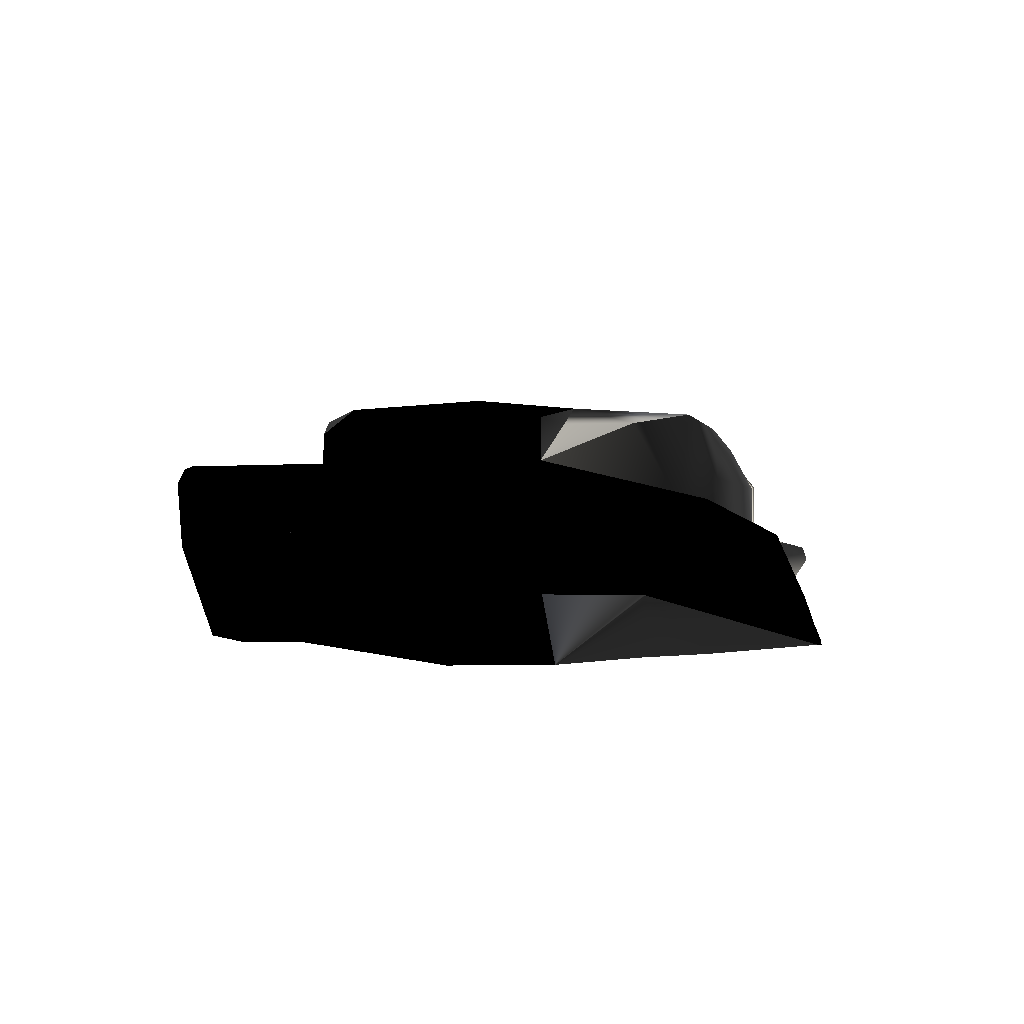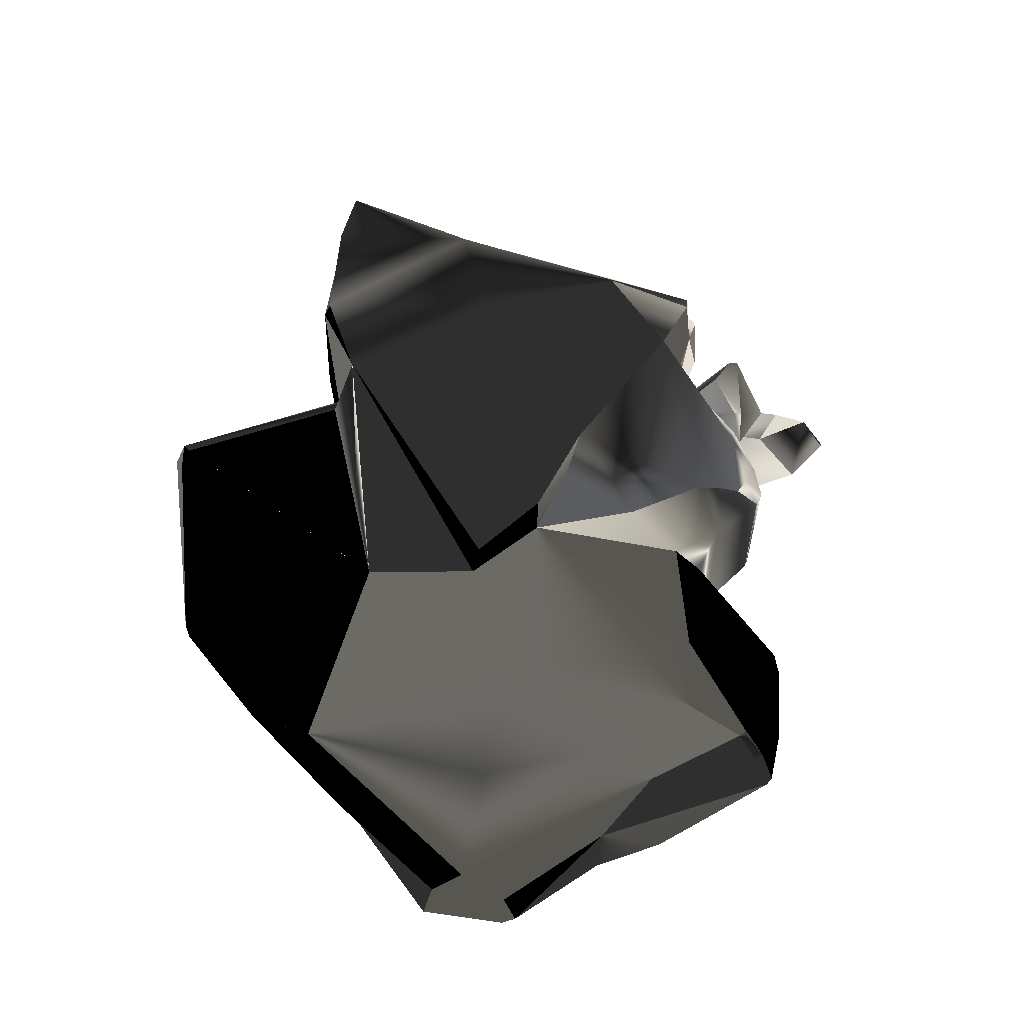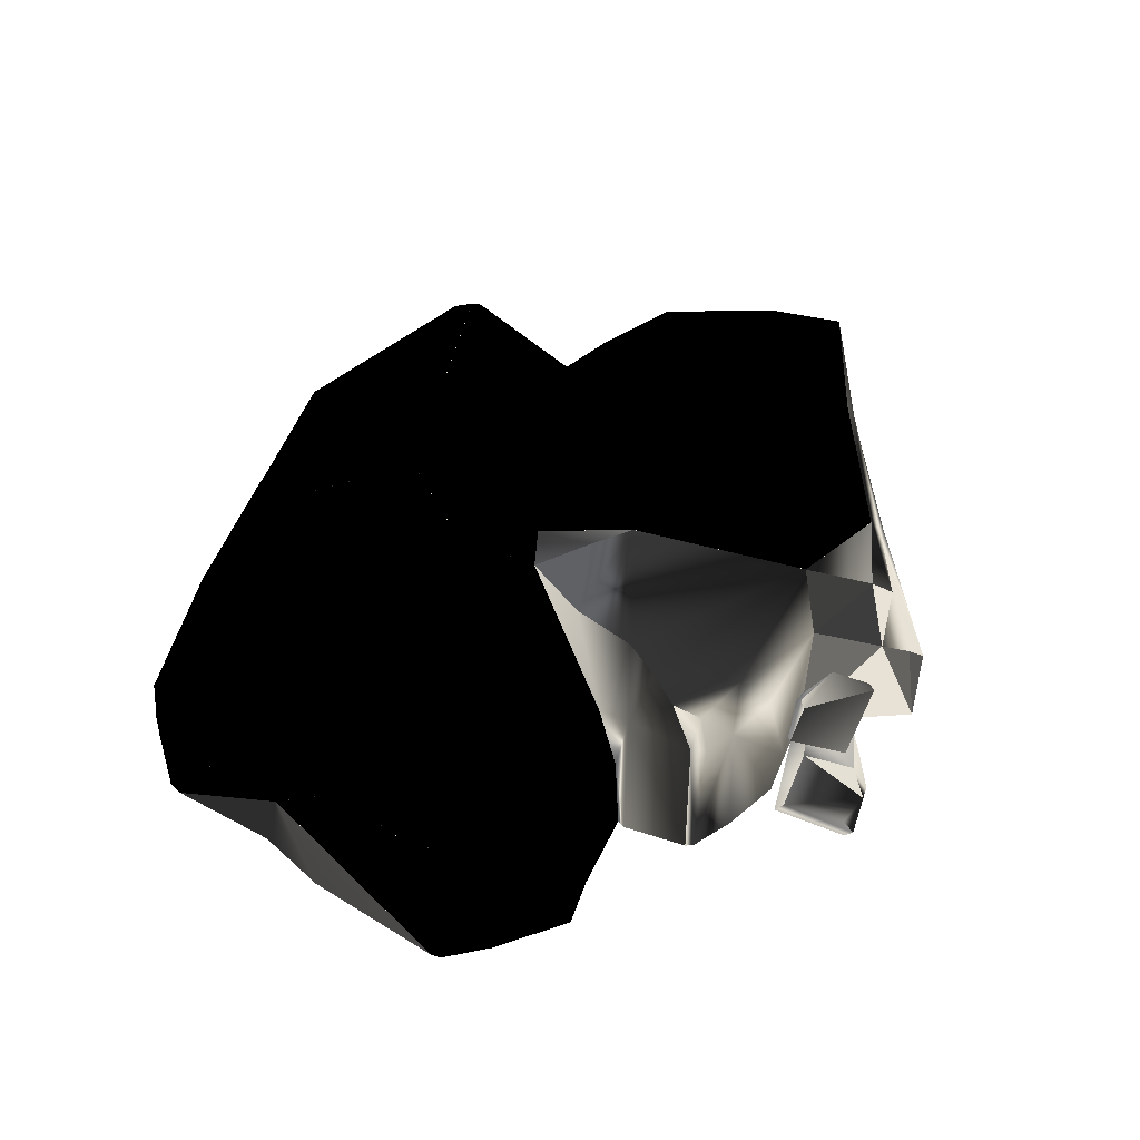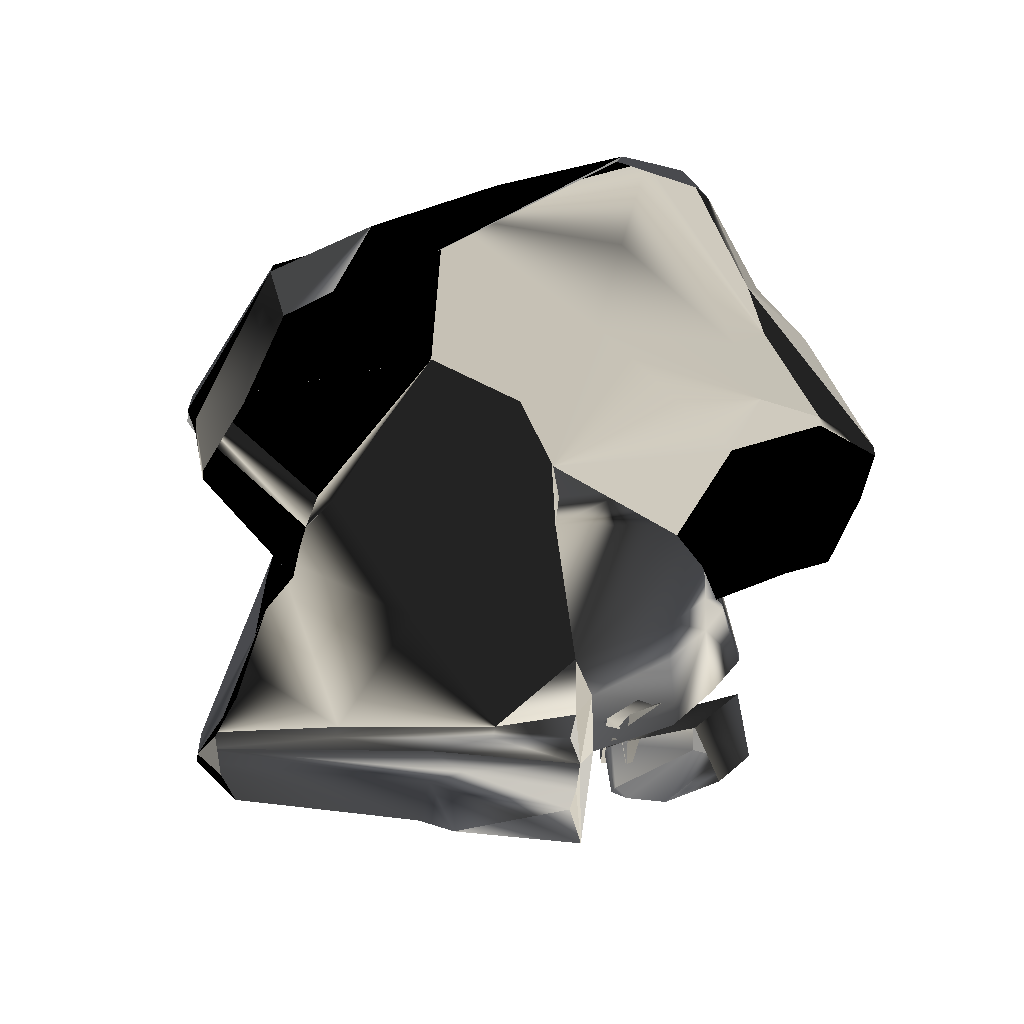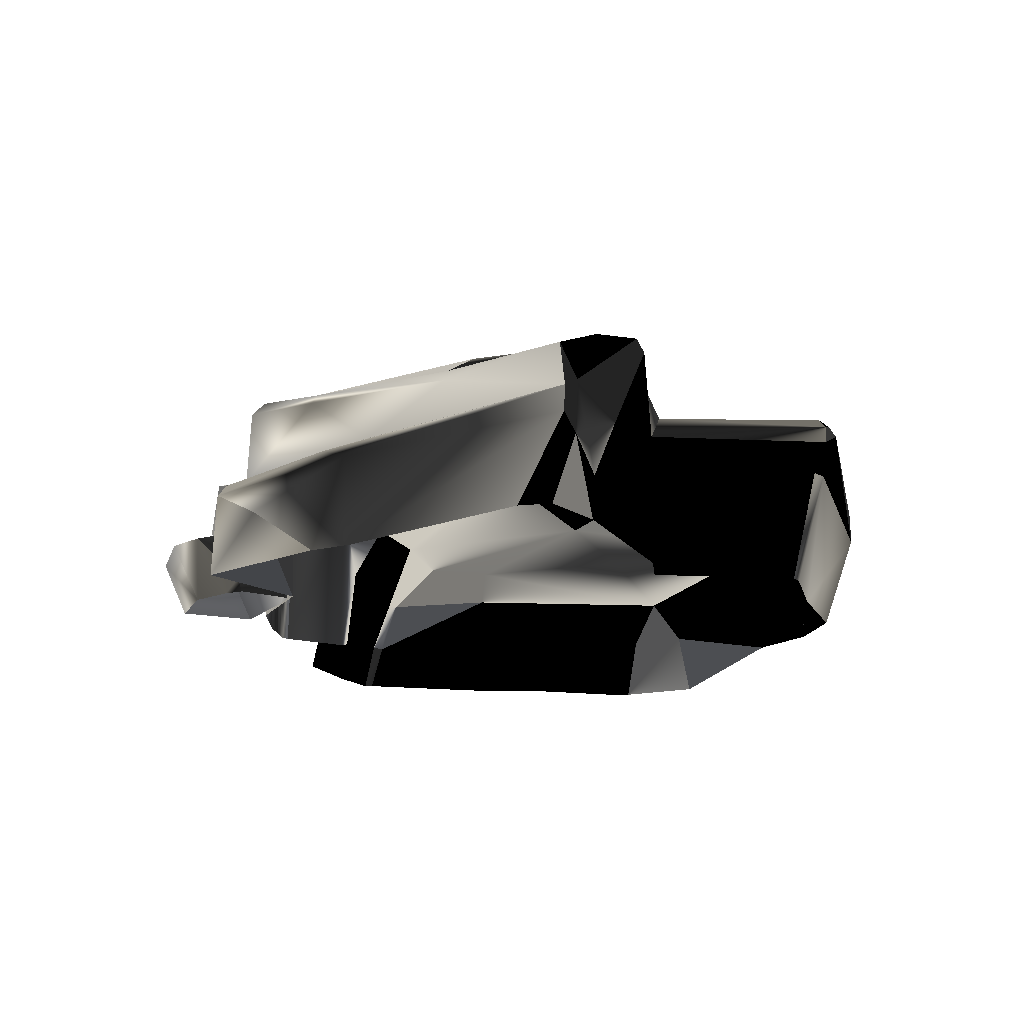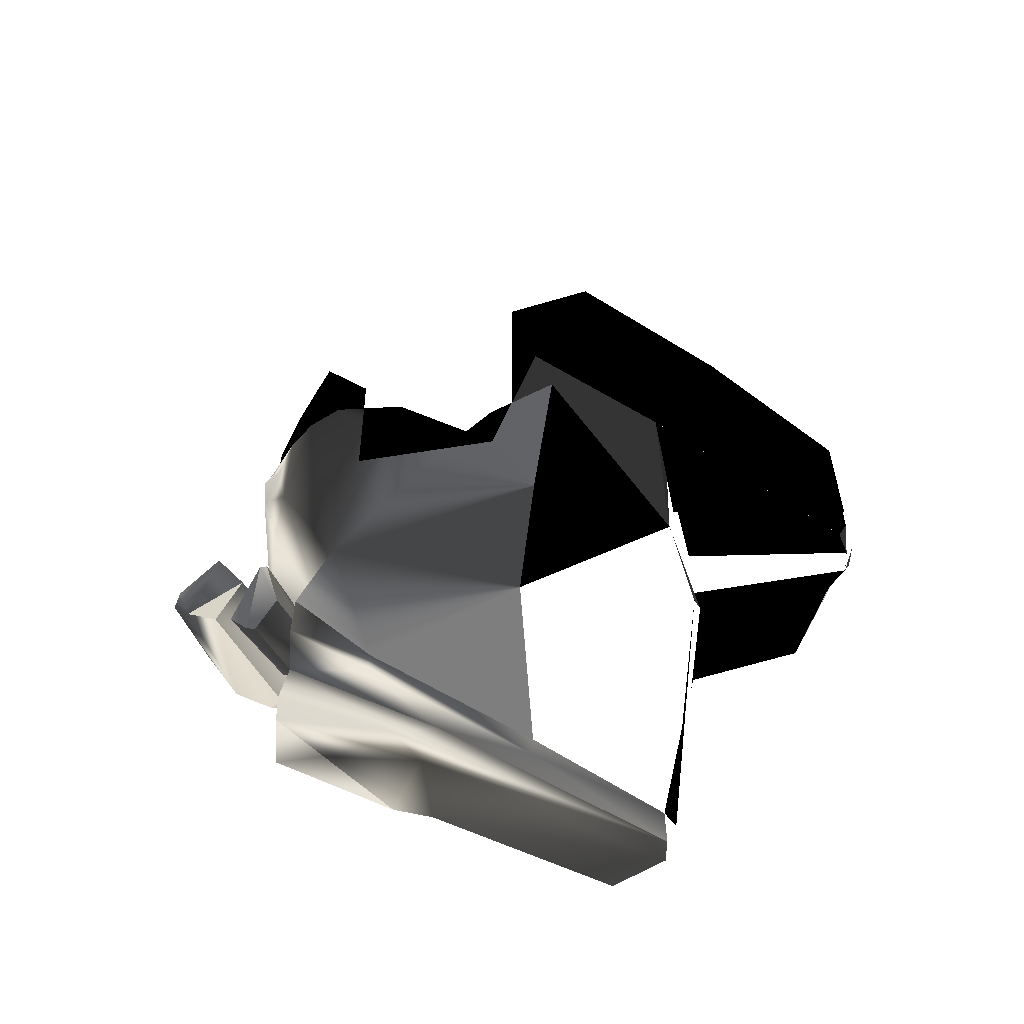
<metadata>
{"format":"obj","ext":"obj","renderer":"f3d","projection":"perspective","resolution":1024,"background":"white","views":[{"elev":2.1,"azim":81.9,"up":"+Y"},{"elev":61.5,"azim":86.7,"up":"+Y"},{"elev":48.1,"azim":151.5,"up":"+Y"},{"elev":-68.8,"azim":60.1,"up":"+Y"},{"elev":-17.0,"azim":-74.4,"up":"+Y"},{"elev":44.7,"azim":-87.6,"up":"+Y"}]}
</metadata>
<code>
v  -24.19 0.2775 7.948
v  -21.51 -0.0601 9.702
v  -25.52 3.925 9.706
v  -7.833 4.044 10.74
v  -8.158 0.0456 10.58
v  -4.88 0.0341 19.06
v  -4.924 7.044 20.71
v  14.96 0.2567 13.92
v  26.9 -0.0012 6.167
v  26.75 4.18 5.421
v  20.9 5.241 11.37
v  6.663 11.37 8.648
v  -0.2223 12.51 9.307
v  -7.636 15.15 9.243
v  -6.458 11.22 10.77
v  8.192 7.671 21.53
v  16.83 8.103 13.17
v  7.052 11.5 1.627
v  7.689 13.53 1.252
v  -26.31 9.257 9.003
v  -21.38 11.55 10.03
v  -21.59 10.07 0.8647
v  -26.46 6.579 9.323
v  -25.65 7.114 9.852
v  -26.66 4.906 9.307
v  -11.14 0.0105 11.08
v  -16.72 7.511 10.05
v  -19.67 3.258 9.402
v  -13.12 13.35 11.22
v  -13.31 14.29 10.79
v  -12.66 14.32 -0.3102
v  -4.824 15.8 0.3076
v  -25.27 -0.0316 6.181
v  -8.229 9.385 10.59
v  -5.188 9.011 21.53
v  -12.02 6.387 11.44
v  -4.69 10.21 21.53
v  -3.617 9.837 22.07
v  -2.743 10.87 21.55
v  -3.79 11.05 21.02
v  8.192 5.937 21.53
v  14.3 5.76 17.16
v  -4.26 8.582 21.91
v  26.81 7.107 3.411
v  7.69 0.0513 19.58
v  10.76 -0.1099 17.58
v  20.83 9.227 1.619
v  -4.018 7.036 21.17
v  14.74 10.39 -0.2114
v  6.944 14.44 1.184
v  10.74 3.193 -19.37
v  8.632 0.0565 -18.08
v  4.688 0.0058 -15.04
v  4.655 5.237 -14.49
v  12.04 9.065 -12.75
v  16.38 8.494 -12.31
v  17.35 6.096 -16.23
v  11.18 6.611 -17.76
v  10.52 6.684 -17.62
v  4.783 8.484 -12.62
v  18.83 8.533 -8.686
v  20.83 6.798 -9.534
v  23.51 3.667 -6.138
v  18.51 2.863 -17.18
v  17.83 6.1 -15.84
v  18.05 2.933 -17.71
v  3.982 11.54 -2.91
v  27.88 4.18 1.618
v  27.69 4.098 0.7238
v  28.01 0.0553 0.8723
v  27.77 0.0368 -0.0353
v  15.72 -0.0043 -19.46
v  10.79 -0.0128 -20.1
v  18.7 -0.0255 -18.61
v  19.15 0.0526 -18.21
v  23.09 0.0207 -10.29
v  24.36 0.0024 -5.833
v  -4.308 -0.0009 19.3
v  1.222 0 19.11
v  -19.8 -0.0513 -8.407
v  -20.3 -0.0477 -5.765
v  -20.14 5.716 -6.353
v  -16.62 5.07 -16.22
v  -18.64 6.713 -8.32
v  -15.49 6.075 -16.14
v  -22.1 9.283 0.765
v  -18.65 7.285 -5.368
v  -18.12 3.259 -13.03
v  -13.79 6.876 -15.5
v  -16.15 -0.0633 -16.69
v  -16.93 10.66 -9.78
v  -14.27 11.29 -15.07
v  -16.29 11.42 -9.686
v  -12.85 12.55 -14.8
v  4.347 10.28 -15.41
v  4.582 -0.0193 -15.56
v  1.968 0.0252 -18.61
v  1.932 9.488 -18.47
v  -5.099 4.272 -18.12
v  -4.919 0.0449 -17.49
v  -9.421 0.0001 -13.72
v  -9.459 9.109 -14.06
v  1.114 9.516 -18.88
v  -0.8488 9.427 -18.64
v  0.8166 10.95 -17.73
v  2.796 13.68 -15.45
v  2.297 12.18 -16.85
v  -2.293 11.68 -16.93
v  -9.314 13.67 -12.7
v  -4.117 9.301 -17.53
v  1.511 0.0177 -18.81
v  3.31 14.72 -13.56
v  -10.31 -0.0044 -20.2
v  -7.293 4.847 -23.55
v  -5.822 3.868 -24.83
v  -7.046 0.0108 -22.62
v  -7.914 5.062 -21.51
v  -11.41 -0.006 -17.67
v  -4.302 0.0037 -18.91
v  -2.594 5.387 -22
v  -5.306 6.09 -19.89
v  -5.362 4.816 -24.4
v  -8.971 1.754 -15.04
v  -11.48 0.8962 -16.85
v  -7.697 0.0699 -15.25
v  -8.45 1.407 -14.74
v  -9.16 0.0739 -14.51
v  -8.76 0.0903 -14.38
v  -11.54 0.0104 -16.47
v  -8.181 3.491 -14.3
v  -6.92 2.874 -15.31
v  -5.255 5.892 -18.45
v  -6.134 8.668 -17.86
v  -9.466 4.244 -14.47
v  -9.095 8.499 -16.82
v  -8.01 5.245 -20.42
v  -9.91 1.803 -16.84
v  -11.36 3.262 -15.64
v  -7.845 2.467 -15.05
v  -10.97 7.671 -18.11
v  -10.97 7.666 -18.7
v  -6.078 8.478 -18.36
v  -1.355 -0.018 -18.44
v  3.727 14.53 -2.955
v  -1.074 15.19 -6.13
v  4.509 14.12 -9.35
v  1.3 14.07 -5.025
g outcropC
f -147 -146 -145
f -144 -143 -142 -141
f -140 -139 -138
f -138 -137 -140
f -136 -135 -134 -133
f -136 -132 -131
f -130 -129 -134
f -128 -127 -126
f -125 -124 -128
f -123 -145 -124 -125
f -122 -121 -120
f -119 -124 -121
f -124 -127 -128
f -124 -119 -118 -127
f -124 -145 -120 -121
f -119 -134 -118
f -117 -118 -134 -116
f -120 -145 -146
f -122 -120 -146
f -123 -115 -145
f -114 -133 -134
f -119 -114 -134
f -144 -113 -114
f -112 -144 -114 -119
f -111 -110 -109 -108
f -133 -114 -111 -108
f -107 -106 -131 -132
f -110 -105 -107 -132
f -137 -138 -104
f -136 -133 -108 -109
f -131 -106 -137
f -103 -102 -106 -107
f -131 -137 -104
f -101 -131 -104
f -109 -110 -132
f -136 -109 -132
f -141 -100 -105 -113
f -144 -141 -113
f -105 -100 -107
f -136 -130 -135
f -130 -136 -99
f -134 -129 -98
f -97 -96 -95 -94
f -93 -92 -91 -90
f -93 -89 -88
f -104 -87 -101
f -86 -85 -84 -83
f -82 -97 -90 -91
f -84 -82 -91 -83
f -97 -94 -88 -89
f -90 -97 -89
f -99 -93 -81
f -83 -91 -92
f -93 -90 -89
f -81 -93 -88
f -99 -92 -93
f -87 -86 -83 -92
f -80 -79 -104
f -78 -77 -79 -80
f -76 -75 -97
f -74 -76 -97 -82
f -84 -73 -74 -82
f -85 -72 -73 -84
f -85 -71 -72
f -77 -71 -85 -79
f -104 -86 -87
f -104 -85 -86
f -87 -92 -99
f -79 -85 -104
f -138 -139 -78 -80
f -80 -104 -138
f -119 -121 -112
f -122 -143 -144 -112
f -142 -70 -100 -141
f -100 -70 -69 -107
f -69 -103 -107
f -102 -140 -137
f -102 -137 -106
f -68 -67 -66
f -65 -66 -64 -63
f -62 -61 -125 -128
f -67 -115 -123 -66
f -65 -60 -66
f -66 -123 -125
f -66 -125 -64
f -64 -61 -59 -63
f -58 -60 -65
f -58 -68 -60
f -60 -68 -66
f -57 -56 -59 -61
f -62 -57 -61
f -64 -125 -61
f -55 -57 -62 -126
f -126 -62 -128
f -115 -147 -145
f -56 -57 -55 -54
f -53 -52 -51 -50
f -49 -48 -47 -46
f -45 -44 -43
f -42 -41 -40 -39
f -53 -41 -42
f -50 -45 -43
f -50 -43 -41
f -40 -43 -44 -38
f -50 -51 -37 -45
f -53 -50 -41
f -36 -42 -39
f -40 -38 -46 -39
f -41 -43 -40
f -35 -34 -33 -32
f -31 -34 -35 -30
f -29 -32 -33 -28
f -34 -27 -28 -26
f -34 -31 -27
f -25 -27 -31 -24
f -29 -28 -27 -23
f -22 -27 -25
f -21 -20 -22 -25
f -26 -33 -34
f -33 -26 -28
f -23 -27 -22
f -30 -19 -24
f -21 -25 -24 -19
f -18 -17 -16 -15
f -14 -18 -15 -13
f -12 -16 -17 -11
f -18 -10 -11 -9
f -8 -10 -14 -13
f -12 -11 -10 -7
f -7 -10 -8
f -9 -17 -18
f -7 -8 -13
f -6 -13 -15
f -6 -7 -13
f -6 -15 -16
f -12 -6 -16
f -12 -7 -6
f -38 -49 -46
f -38 -44 -49
f -37 -5 -44 -45
f -44 -5 -48 -49
f -31 -30 -24
f -20 -23 -22
f -58 -65 -63
f -58 -63 -59
f -59 -46 -47
f -47 -58 -59
f -54 -59 -56
f -46 -54 -39
f -46 -59 -54
f -98 -129 -4
f -116 -3 -39
f -117 -116 -39
f -55 -126 -117 -39
f -126 -118 -117
f -39 -54 -55
f -3 -36 -39
f -75 -96 -97
f -36 -2 -88 -53
f -81 -88 -2
f -53 -88 -94
f -52 -53 -94 -95
f -2 -36 -3
f -1 -2 -3
f -130 -81 -129
f -129 -81 -4
f -4 -81 -1 -3
f -116 -4 -3
f -116 -98 -4
f -134 -98 -116
f -99 -81 -130
f -135 -130 -134
f -136 -131 -99
f -101 -87 -99
f -99 -131 -101
f -127 -118 -126
f -81 -2 -1
f -114 -113 -111
f -113 -105 -110 -111
f -112 -121 -122
f -53 -42 -36

</code>
